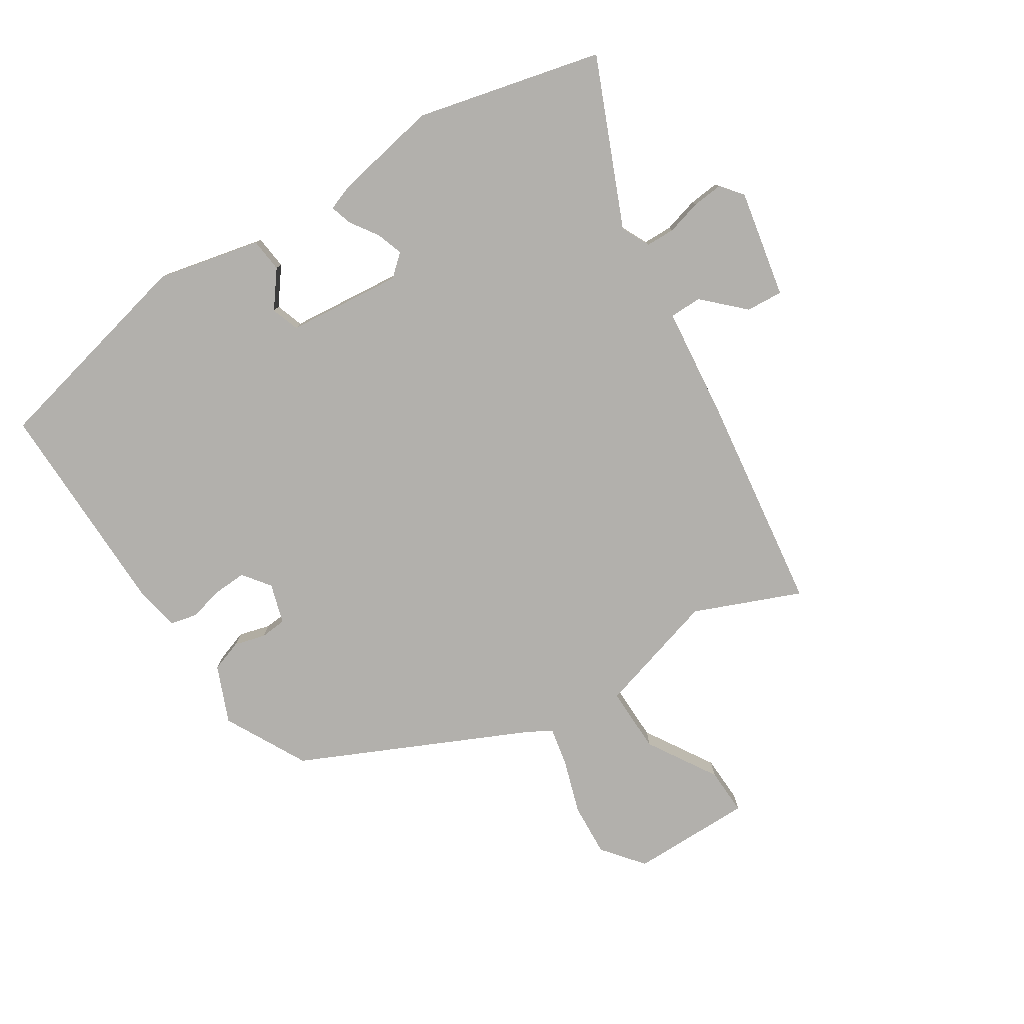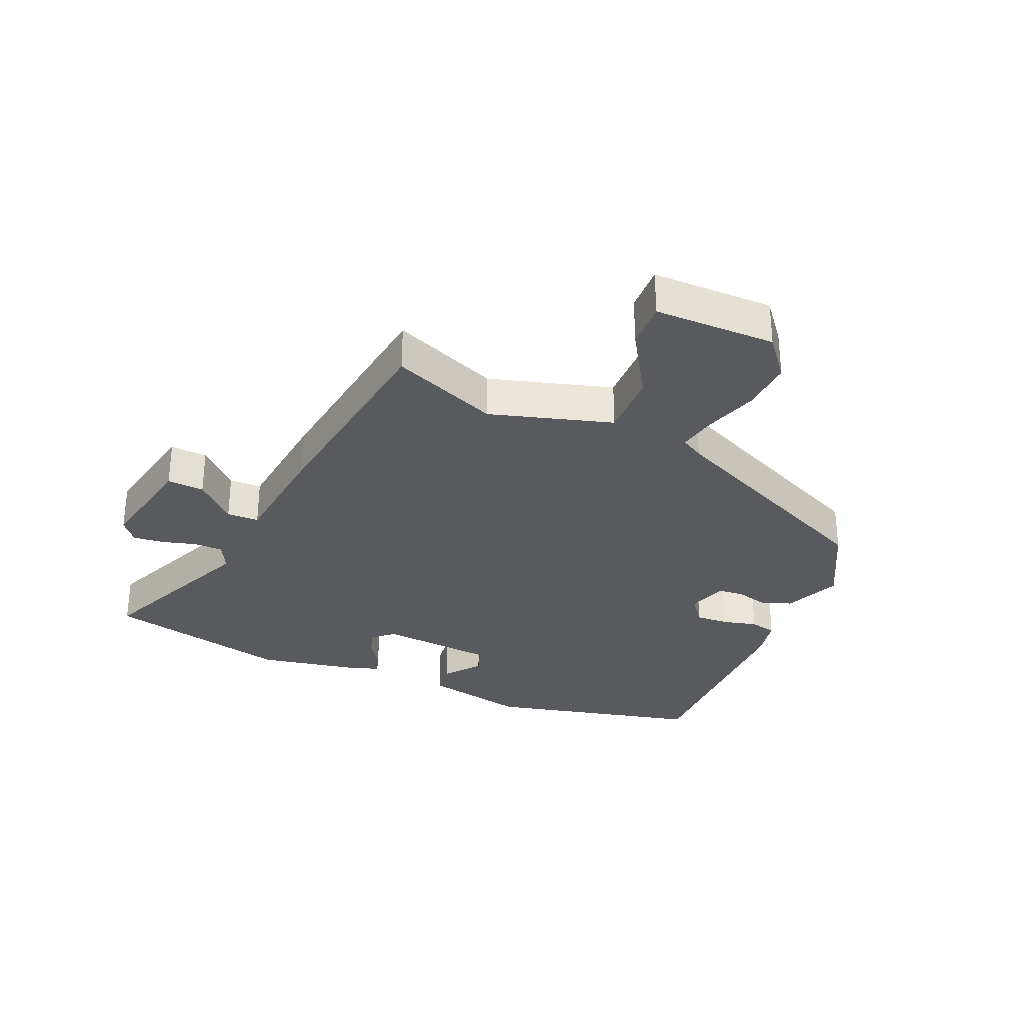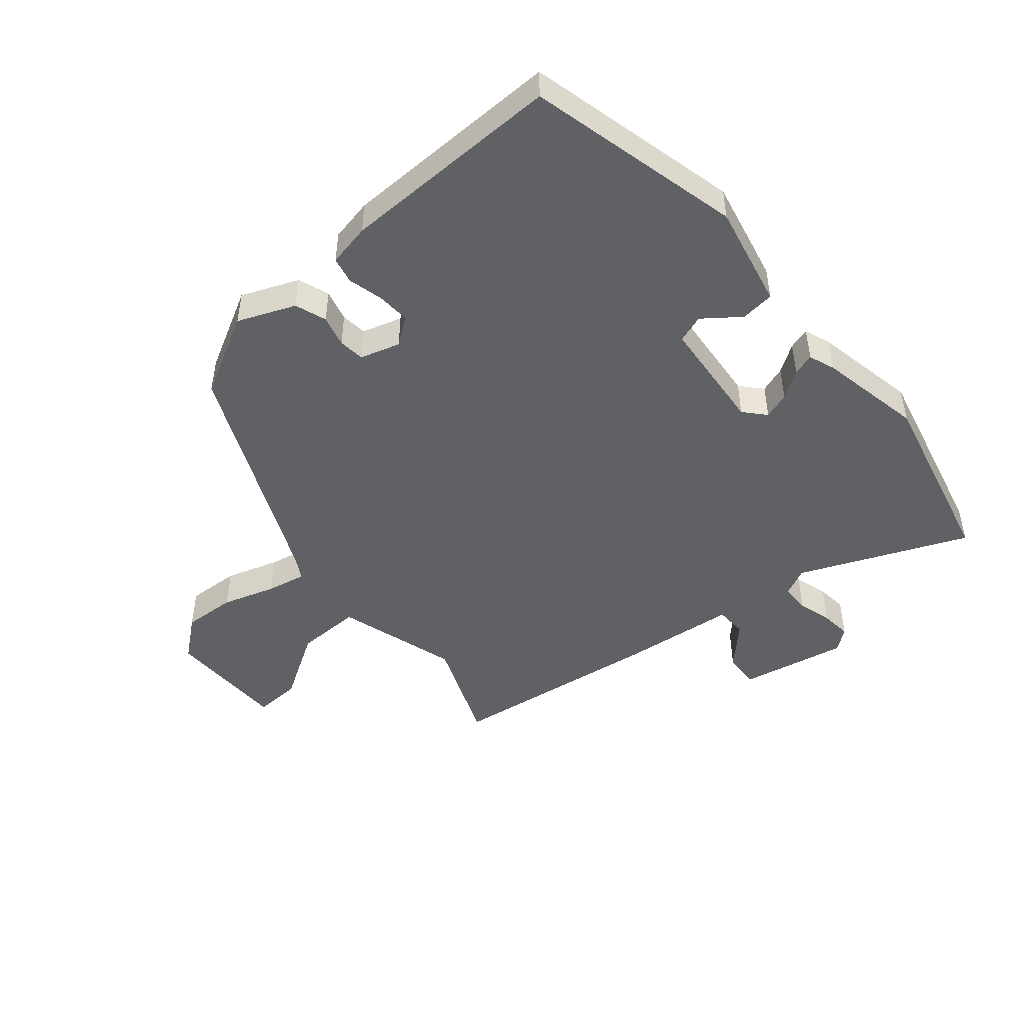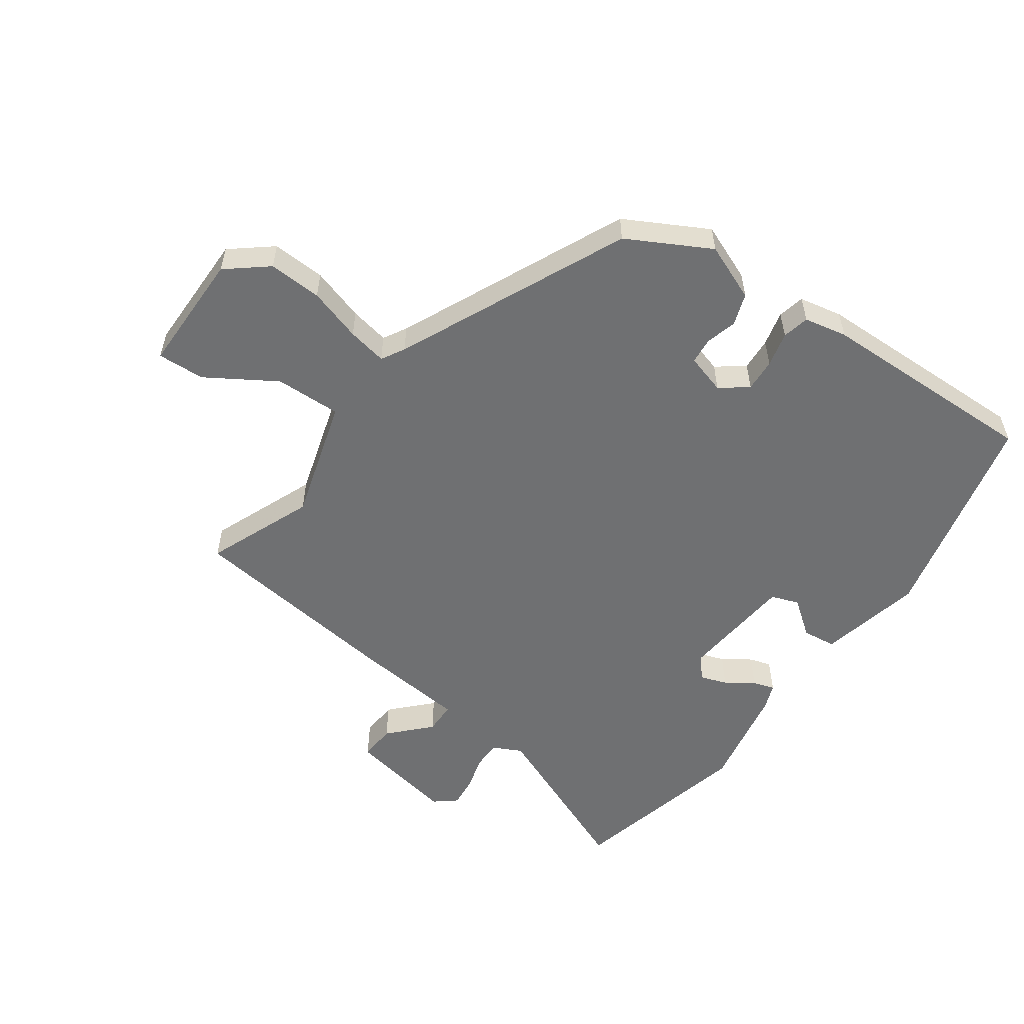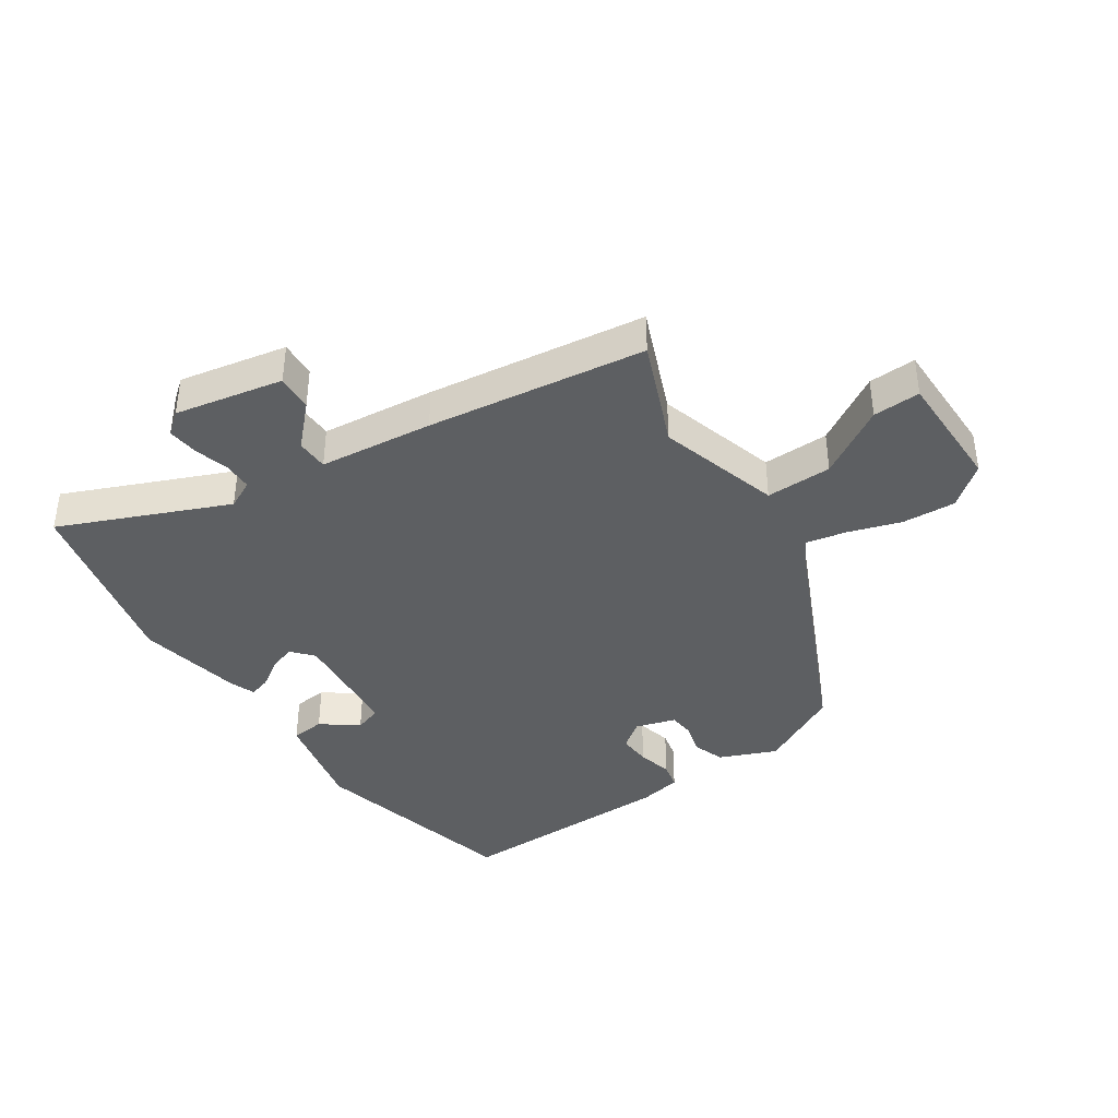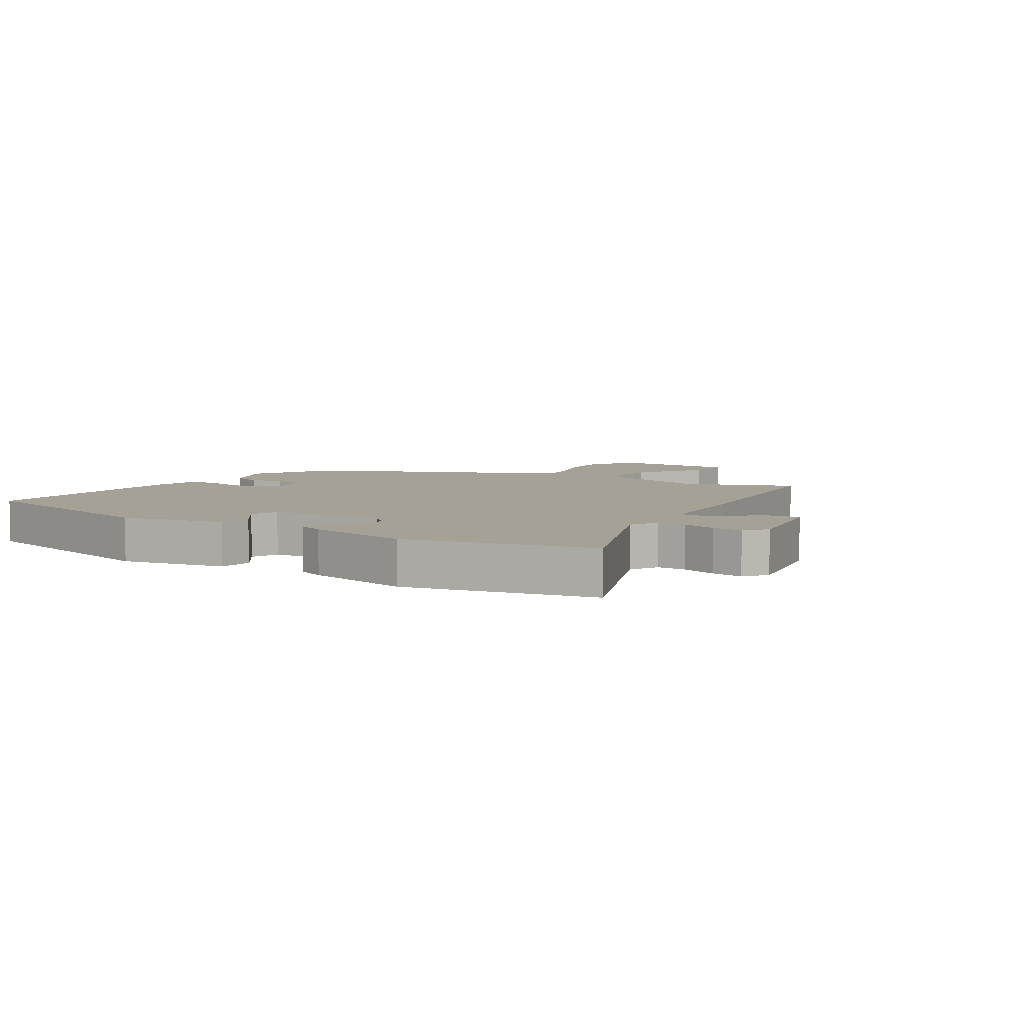
<metadata>
{"format":"obj","ext":"obj","renderer":"f3d","projection":"perspective","resolution":1024,"background":"white","views":[{"elev":-78.7,"azim":-57.6,"up":"+Y"},{"elev":-30.8,"azim":66.7,"up":"+Y"},{"elev":-47.1,"azim":-139.6,"up":"+Y"},{"elev":-54.8,"azim":144.9,"up":"+Y"},{"elev":-39.5,"azim":33.9,"up":"+Y"},{"elev":6.1,"azim":-56.5,"up":"+Y"}]}
</metadata>
<code>
v 0.533 0.07 0.46
v 0.461 0.07 0.284
v 0.52 0.07 0.082
v 0.629 0.07 0.084
v 0.743 0.07 0.154
v 0.821 0.07 0.157
v 0.821 0.07 -0.044
v 0.754 0.07 -0.098
v 0.666 0.07 -0.093
v 0.578 0.07 -0.065
v 0.513 0.07 -0.052
v 0.491 0.07 -0.09
v 0.317 0.07 -0.467
v 0.181 0.07 -0.539
v 0.087 0.07 -0.5
v 0.069 0.07 -0.448
v 0.083 0.07 -0.396
v 0.079 0.07 -0.353
v 0.013 0.07 -0.333
v -0.032 0.07 -0.367
v -0.029 0.07 -0.421
v -0.015 0.07 -0.479
v -0.025 0.07 -0.523
v -0.096 0.07 -0.537
v -0.464 0.07 -0.542
v -0.548 0.07 -0.187
v -0.51 0.07 -0.016
v -0.454 0.07 -0.01
v -0.395 0.07 -0.055
v -0.349 0.07 -0.039
v -0.331 0.07 0.151
v -0.362 0.07 0.186
v -0.406 0.07 0.171
v -0.452 0.07 0.14
v -0.488 0.07 0.129
v -0.504 0.07 0.172
v -0.537 0.07 0.345
v -0.464 0.07 0.651
v -0.189 0.07 0.534
v -0.142 0.07 0.557
v -0.141 0.07 0.605
v -0.157 0.07 0.662
v -0.162 0.07 0.713
v -0.126 0.07 0.742
v 0.052 0.07 0.707
v 0.048 0.07 0.646
v -0.015 0.07 0.581
v -0.014 0.07 0.528
v 0.174 0.07 0.508
v 0.533 0 0.46
v 0.461 0 0.284
v 0.52 0 0.082
v 0.629 0 0.084
v 0.743 0 0.154
v 0.821 0 0.157
v 0.821 0 -0.044
v 0.754 0 -0.098
v 0.666 0 -0.093
v 0.578 0 -0.065
v 0.513 0 -0.052
v 0.491 0 -0.09
v 0.317 0 -0.467
v 0.181 0 -0.539
v 0.087 0 -0.5
v 0.069 0 -0.448
v 0.083 0 -0.396
v 0.079 0 -0.353
v 0.013 0 -0.333
v -0.032 0 -0.367
v -0.029 0 -0.421
v -0.015 0 -0.479
v -0.025 0 -0.523
v -0.096 0 -0.537
v -0.464 0 -0.542
v -0.548 0 -0.187
v -0.51 0 -0.016
v -0.454 0 -0.01
v -0.395 0 -0.055
v -0.349 0 -0.039
v -0.331 0 0.151
v -0.362 0 0.186
v -0.406 0 0.171
v -0.452 0 0.14
v -0.488 0 0.129
v -0.504 0 0.172
v -0.537 0 0.345
v -0.464 0 0.651
v -0.189 0 0.534
v -0.142 0 0.557
v -0.141 0 0.605
v -0.157 0 0.662
v -0.162 0 0.713
v -0.126 0 0.742
v 0.052 0 0.707
v 0.048 0 0.646
v -0.015 0 0.581
v -0.014 0 0.528
v 0.174 0 0.508
f 48 49 1 2
f 45 46 47
f 44 45 47
f 43 44 47
f 42 43 47
f 41 42 47
f 40 41 47 48
f 48 2 3
f 40 48 3
f 39 40 3
f 37 38 39
f 36 37 39
f 35 36 39
f 34 35 39
f 33 34 39
f 32 33 39
f 31 32 39 3
f 27 28 29
f 26 27 29
f 25 26 29
f 24 25 29
f 23 24 29
f 22 23 29
f 21 22 29
f 20 21 29 30
f 30 31 3
f 20 30 3
f 19 20 3
f 15 16 17
f 14 15 17
f 13 14 17
f 12 13 17
f 11 12 17 18
f 8 9 10
f 7 8 10
f 6 7 10
f 5 6 10
f 4 5 10
f 4 10 11
f 11 18 19
f 4 11 19
f 3 4 19
f 51 50 98 97
f 96 95 94
f 96 94 93
f 96 93 92
f 96 92 91
f 96 91 90
f 97 96 90 89
f 52 51 97
f 52 97 89
f 52 89 88
f 88 87 86
f 88 86 85
f 88 85 84
f 88 84 83
f 88 83 82
f 88 82 81
f 52 88 81 80
f 78 77 76
f 78 76 75
f 78 75 74
f 78 74 73
f 78 73 72
f 78 72 71
f 78 71 70
f 79 78 70 69
f 52 80 79
f 52 79 69
f 52 69 68
f 66 65 64
f 66 64 63
f 66 63 62
f 66 62 61
f 67 66 61 60
f 59 58 57
f 59 57 56
f 59 56 55
f 59 55 54
f 59 54 53
f 60 59 53
f 68 67 60
f 68 60 53
f 68 53 52
f 1 50 51 2
f 2 51 52 3
f 3 52 53 4
f 4 53 54 5
f 5 54 55 6
f 6 55 56 7
f 7 56 57 8
f 8 57 58 9
f 9 58 59 10
f 10 59 60 11
f 11 60 61 12
f 12 61 62 13
f 13 62 63 14
f 14 63 64 15
f 15 64 65 16
f 16 65 66 17
f 17 66 67 18
f 18 67 68 19
f 19 68 69 20
f 20 69 70 21
f 21 70 71 22
f 22 71 72 23
f 23 72 73 24
f 24 73 74 25
f 25 74 75 26
f 26 75 76 27
f 27 76 77 28
f 28 77 78 29
f 29 78 79 30
f 30 79 80 31
f 31 80 81 32
f 32 81 82 33
f 33 82 83 34
f 34 83 84 35
f 35 84 85 36
f 36 85 86 37
f 37 86 87 38
f 38 87 88 39
f 39 88 89 40
f 40 89 90 41
f 41 90 91 42
f 42 91 92 43
f 43 92 93 44
f 44 93 94 45
f 45 94 95 46
f 46 95 96 47
f 47 96 97 48
f 48 97 98 49
f 49 98 50 1

</code>
